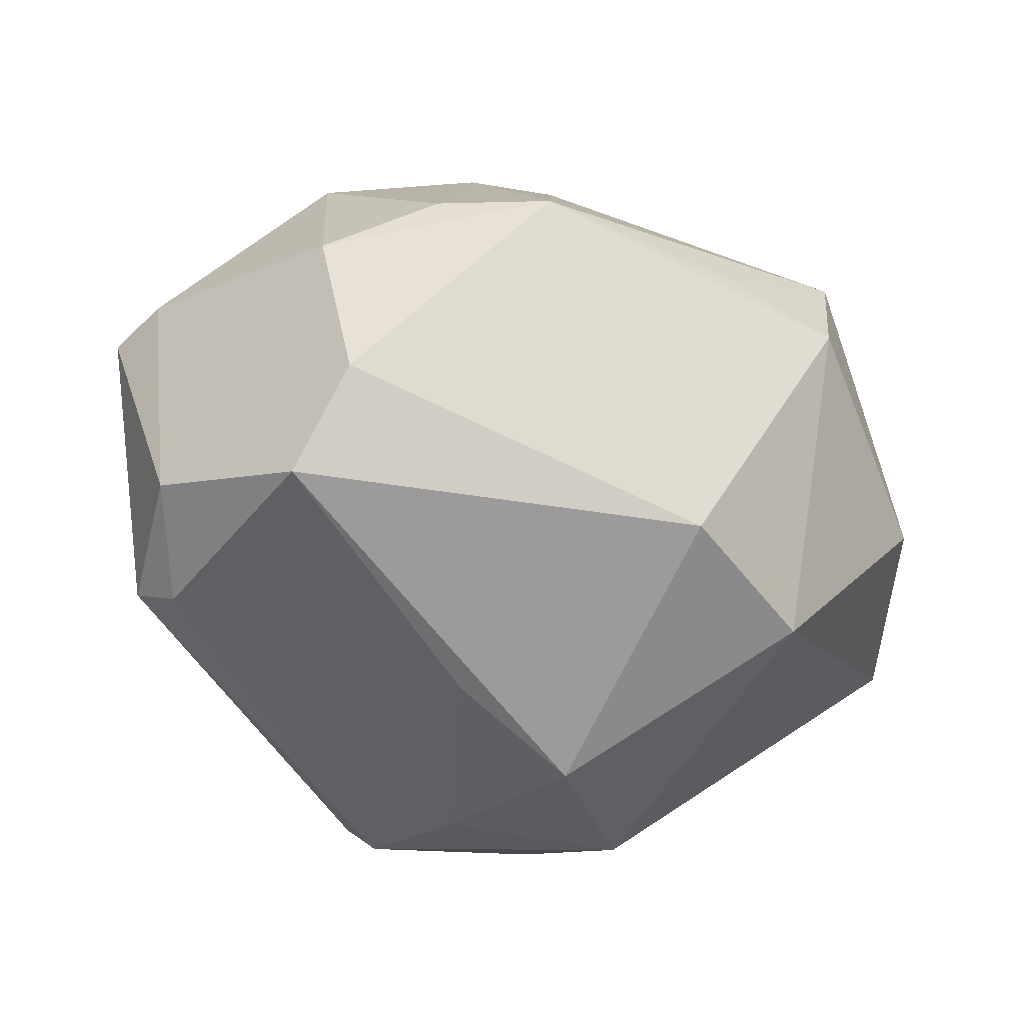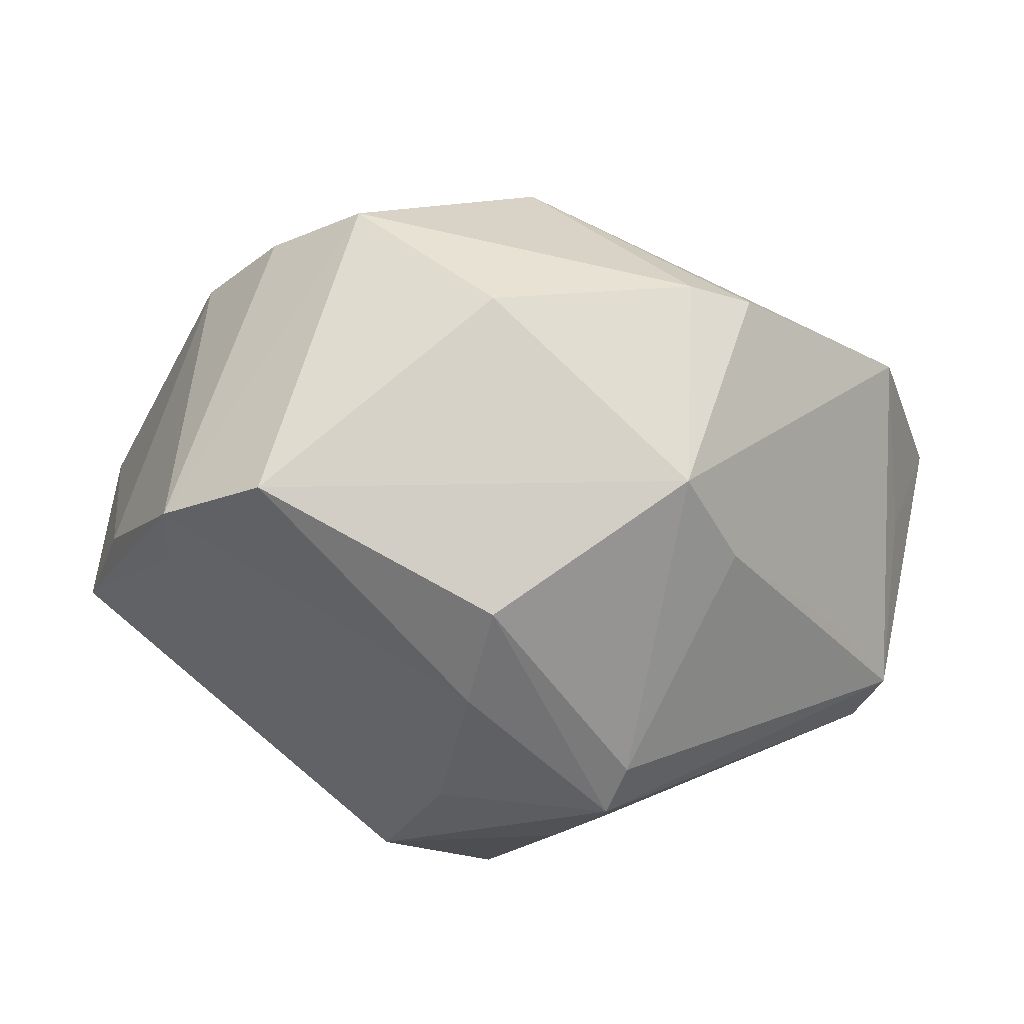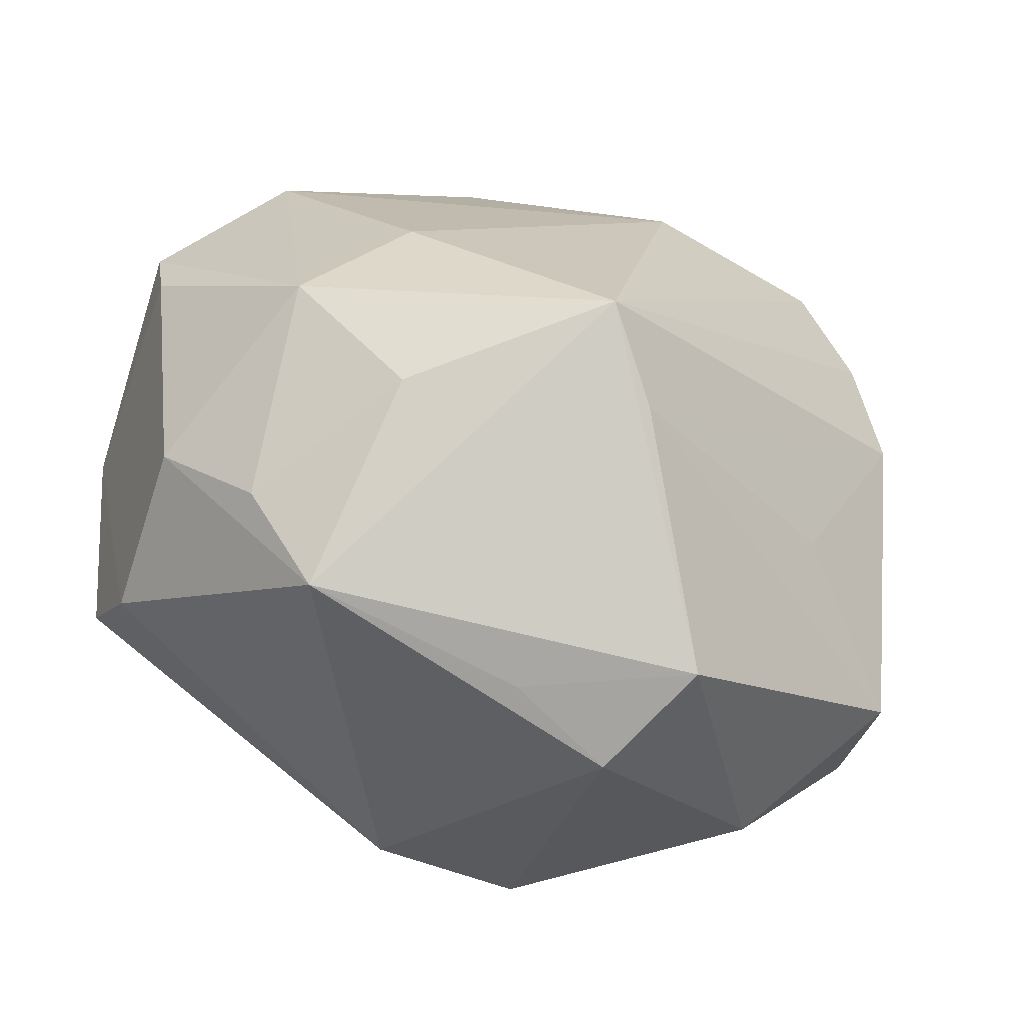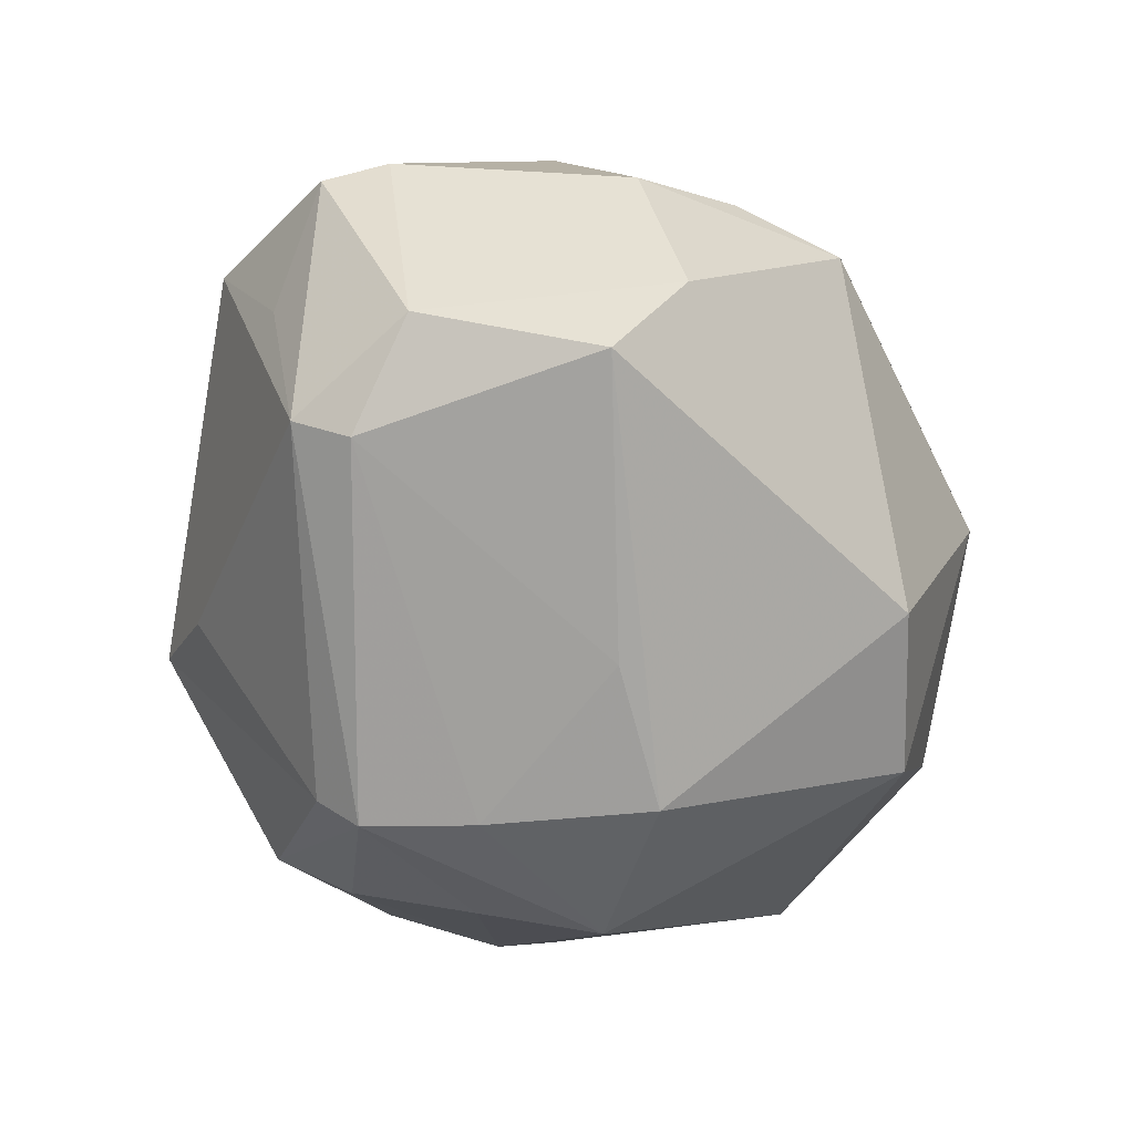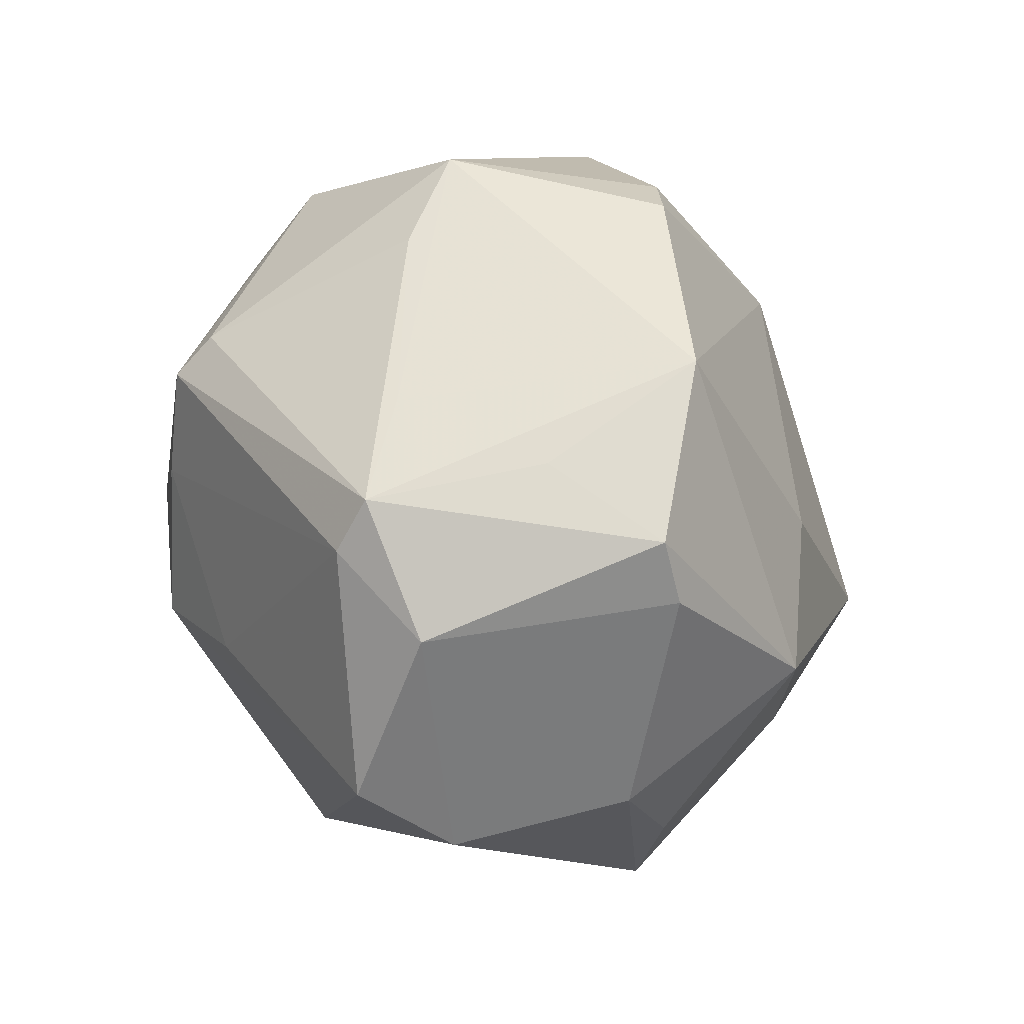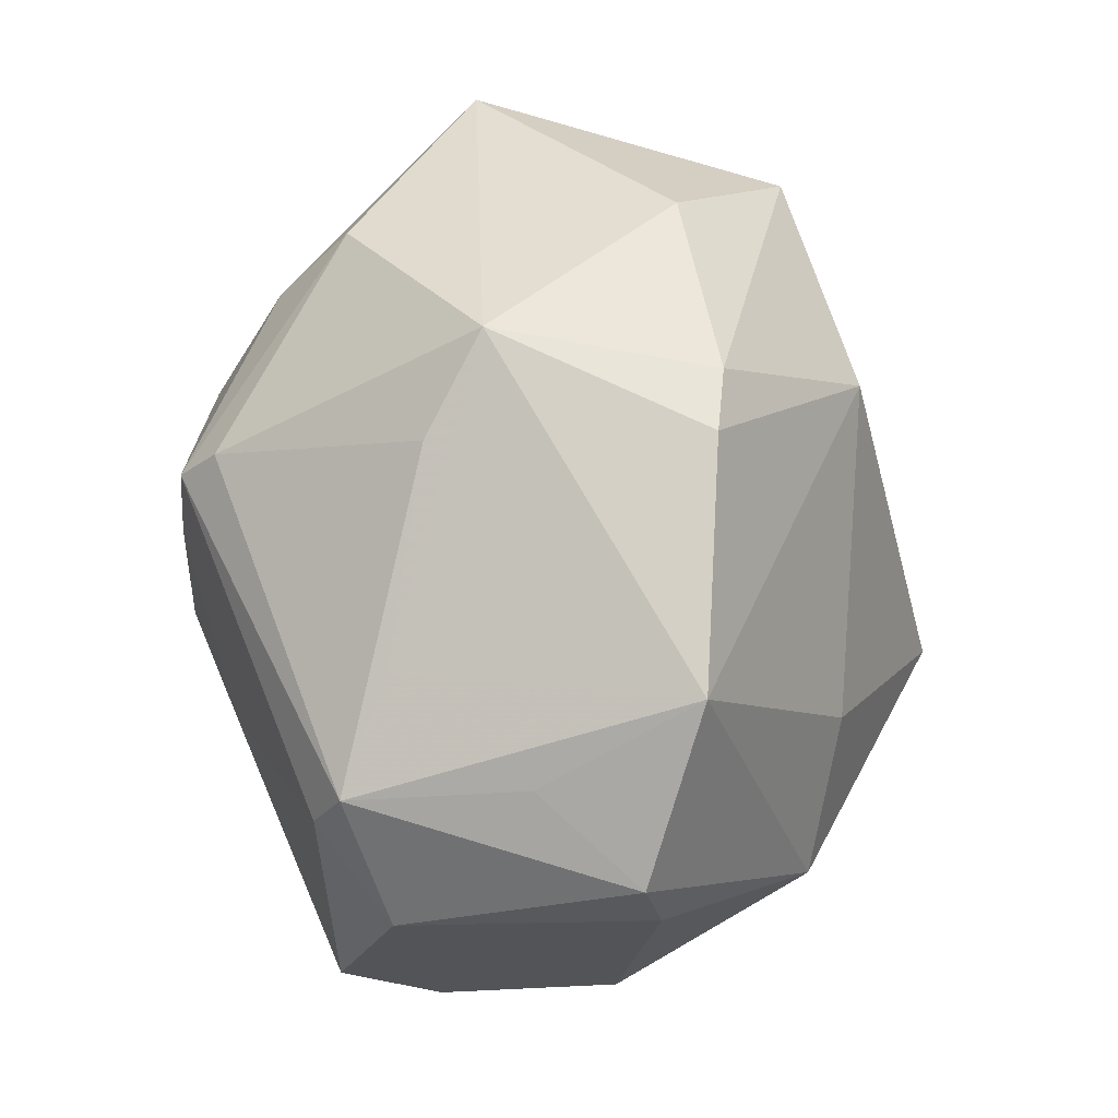
<metadata>
{"format":"obj","ext":"obj","renderer":"f3d","projection":"perspective","resolution":1024,"background":"white","views":[{"elev":-35.9,"azim":-43.2,"up":"+Z"},{"elev":-15.0,"azim":157.5,"up":"+Z"},{"elev":-49.5,"azim":-22.0,"up":"+Y"},{"elev":-50.9,"azim":-78.5,"up":"+Z"},{"elev":22.3,"azim":-98.9,"up":"+Y"},{"elev":57.1,"azim":-90.3,"up":"+Y"}]}
</metadata>
<code>
v 0.04092 0.009492 -0.009927
v -0.003103 -0.03668 0.009997
v 0.02592 -0.01372 0.01971
v 0.006044 0.02017 0.02995
v -0.004057 0.03652 0.01581
v -0.03546 0.01148 -0.02068
v -0.03221 0.02725 0.01384
v -0.02188 0.005734 0.02779
v -0.0396 -0.01488 0.006698
v -0.03228 -0.005611 0.02492
v 0.00148 -0.01806 0.03277
v -0.0008801 -0.008818 -0.03588
v -0.02713 0.0231 -0.01385
v -0.03158 -0.02288 0.01206
v 0.01518 0.03199 -0.01823
v 0.04297 -0.01459 -0.008504
v 0.01634 0.03479 0.01235
v -0.04387 0.014 0.008671
v -0.004454 -0.01135 0.03864
v 0.03683 0.02642 -0.006612
v 0.04318 0.01607 -0.007285
v 0.009985 -0.03033 -0.02414
v 0.01448 0.02385 -0.02503
v 0.02814 -0.03183 -0.004805
v -0.04351 0.007653 0.01029
v 0.0385 -0.0231 0.008404
v -0.03628 0.01683 -0.01795
v -0.001658 0.007426 -0.03513
v -0.003094 0.02234 -0.03042
v 0.04363 -0.002755 -0.005419
v -0.02464 -0.03183 0.01076
v 0.01232 -0.03654 0.01787
v -0.03685 0.01964 -0.001022
v -0.006019 -0.03304 -0.02049
v -0.03948 -0.01211 -0.01967
v 0.007375 -0.04023 0.00628
v 0.01382 -0.0008661 -0.03562
v -0.04264 0.004965 -0.01372
v -0.001772 0.03968 -0.005275
v -0.002619 0.01832 -0.03405
v -0.02139 -0.01664 0.02593
v 0.03622 0.004918 0.02019
v 0.01233 0.01088 -0.03215
v 0.02677 0.02488 0.02314
v -0.0386 -0.01887 -0.01033
v 0.03255 0.01538 0.0222
v -0.01066 0.03636 0.01512
v -0.009759 0.0338 -0.01053
v -0.01395 -0.007684 -0.03066
f 28 40 37
f 43 21 37
f 37 40 43
f 19 44 4
f 37 21 1
f 1 16 37
f 21 16 1
f 37 16 22
f 40 27 29
f 39 15 29
f 29 15 40
f 7 27 33
f 13 7 39
f 13 27 7
f 20 44 21
f 20 15 39
f 5 4 44
f 34 31 45
f 45 35 34
f 38 35 45
f 34 35 12
f 12 28 37
f 37 22 12
f 12 22 34
f 40 28 6
f 6 27 40
f 38 27 6
f 6 35 38
f 8 10 19
f 7 10 8
f 19 4 8
f 8 4 7
f 41 31 19
f 19 10 41
f 18 10 7
f 7 33 18
f 18 27 38
f 18 33 27
f 46 44 19
f 21 44 46
f 30 16 21
f 30 26 16
f 24 22 16
f 16 26 24
f 39 29 48
f 48 29 27
f 48 13 39
f 27 13 48
f 15 20 23
f 23 43 40
f 40 15 23
f 21 43 23
f 23 20 21
f 17 20 39
f 44 20 17
f 39 5 17
f 17 5 44
f 39 7 47
f 47 5 39
f 7 4 47
f 4 5 47
f 9 45 31
f 38 45 9
f 28 12 49
f 49 12 35
f 49 6 28
f 35 6 49
f 26 30 42
f 21 46 42
f 42 30 21
f 42 46 19
f 19 11 42
f 36 31 34
f 34 22 36
f 22 24 36
f 14 9 31
f 10 9 14
f 31 41 14
f 14 41 10
f 25 18 38
f 38 9 25
f 10 18 25
f 25 9 10
f 3 11 26
f 26 42 3
f 3 42 11
f 19 31 32
f 32 11 19
f 26 11 32
f 32 24 26
f 32 36 24
f 31 36 2
f 2 32 31
f 36 32 2

</code>
